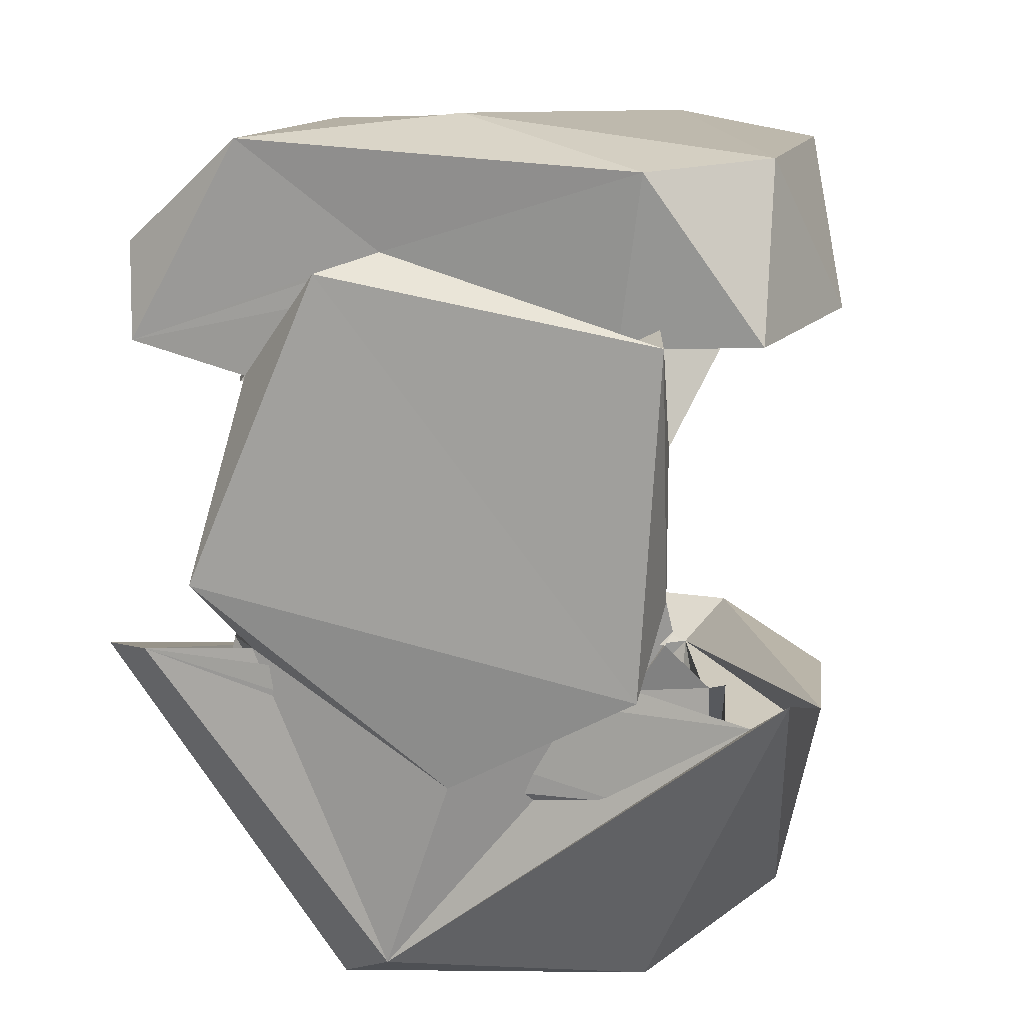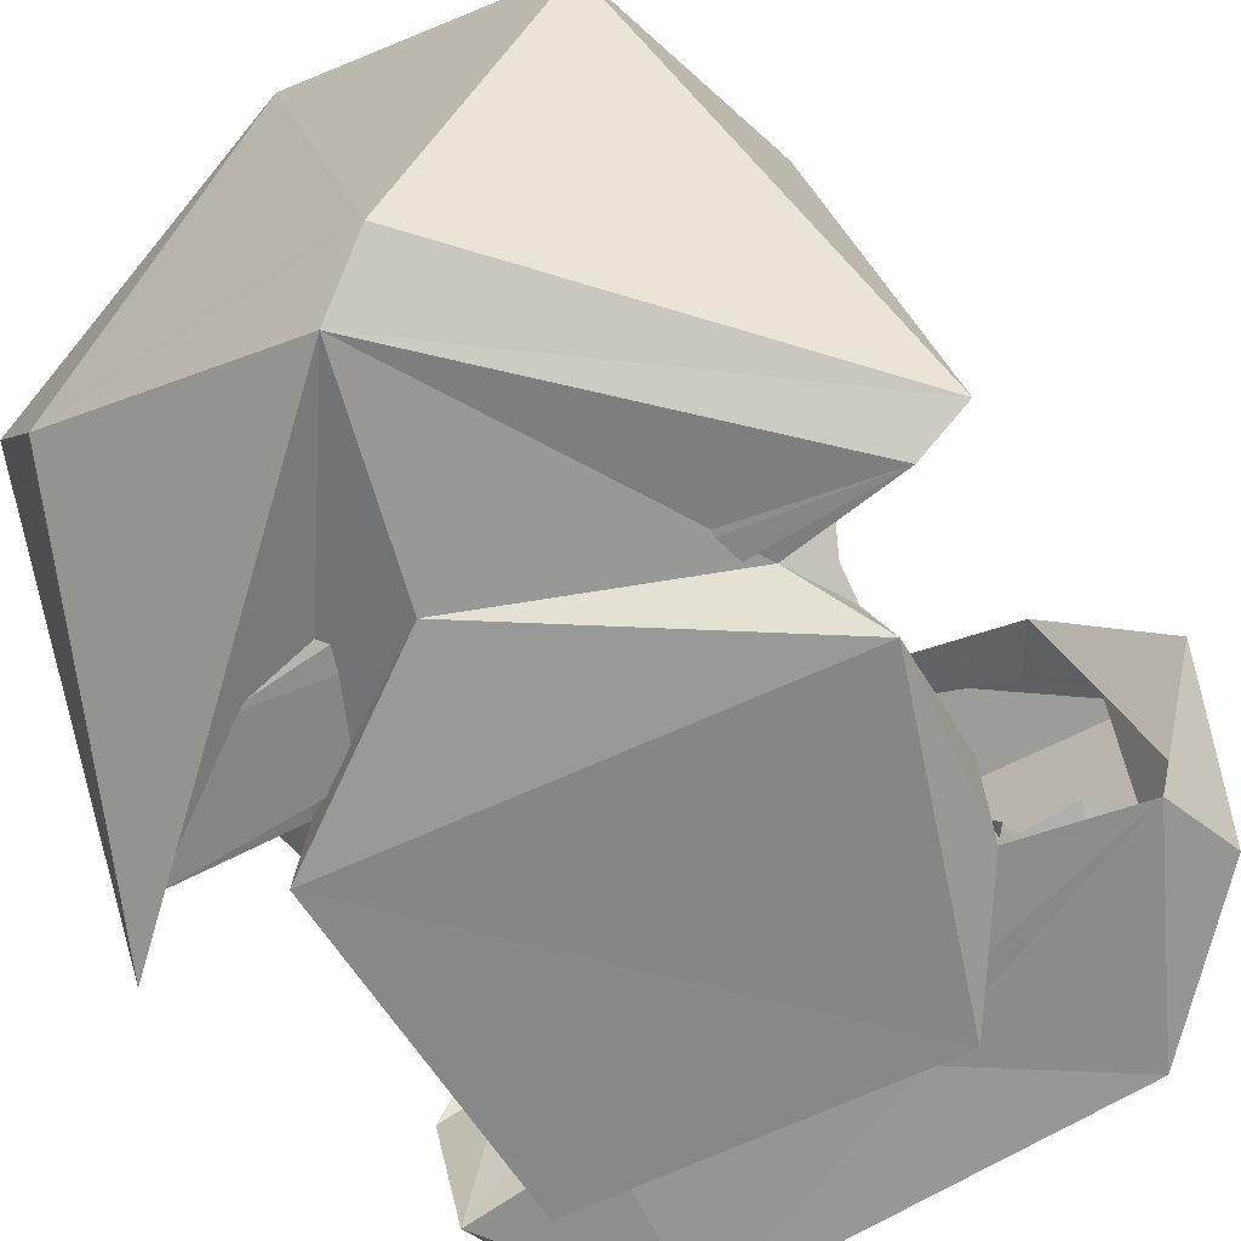
<metadata>
{"format":"obj","ext":"obj","renderer":"f3d","projection":"perspective","resolution":1024,"background":"white","views":[{"elev":13.9,"azim":-163.9,"up":"+Y"},{"elev":-62.6,"azim":35.3,"up":"+Z"}]}
</metadata>
<code>
v -0.04725 -0.03512 0.1787
v -0.05189 0.04159 0.1791
v 0.02487 0.05387 0.1798
v -0.04443 -0.09454 0.2816
v -0.05118 -0.09375 0.267
v -0.05606 -0.0716 0.246
v -0.04423 0.04704 0.204
v -0.0496 0.01724 0.196
v -0.05968 0.04235 0.2158
v -0.004872 -0.1125 0.3085
v 0.01222 -0.05083 0.3227
v -0.03967 -0.04997 0.3154
v 0.0452 0.08141 0.1875
v 0.001345 0.086 0.2116
v -0.02531 0.07997 0.3161
v 0.07109 0.05675 0.222
v 0.05708 0.06425 0.2836
v 0.05884 0.06459 0.2123
v 0.04492 -0.03367 0.1892
v 0.0713 -0.03584 0.1884
v 0.01227 -0.1054 0.1861
v -0.05963 -0.06454 0.2146
v -0.06852 -0.06412 0.2627
v -0.05659 -0.06484 0.2329
v -0.05774 0.06104 0.2841
v -0.0225 0.06104 0.312
v -0.05102 0.05027 0.2965
v 0.001345 0.086 0.2116
v -0.06896 0.07827 0.2076
v -0.02531 0.07997 0.3161
v -0.0557 -0.07777 0.3018
v -0.03967 -0.04997 0.3154
v -0.07319 -0.05083 0.2687
v -0.05963 -0.06454 0.2146
v -0.07 -0.04218 0.1894
v -0.06852 -0.06412 0.2627
v 0.02561 -0.1129 0.1947
v 0.06093 -0.1104 0.2614
v -0.004872 -0.1125 0.3085
v -0.06896 0.07827 0.2076
v -0.0808 0.04369 0.2309
v -0.06686 0.07756 0.2729
v -0.05963 -0.06454 0.2146
v -0.04596 -0.06454 0.1907
v -0.07 -0.04218 0.1894
v -0.03979 0.03915 0.1891
v -0.07076 0.04087 0.1902
v -0.04541 0.07667 0.1859
v -0.04596 0.06459 0.1907
v -0.07076 0.04087 0.1902
v -0.03979 0.03915 0.1891
v 0.02792 -0.06957 0.2973
v -2e-06 -0.09524 0.3037
v -0.03179 -0.05922 0.3038
v 0.07176 0.03596 0.1892
v 0.01304 0.05777 0.1893
v 0.0452 0.08141 0.1875
v -0.004872 -0.1125 0.3085
v -0.043 -0.1115 0.2097
v 0.02561 -0.1129 0.1947
v -0.07076 0.04087 0.1902
v -0.04596 0.06459 0.1907
v -0.05963 0.06459 0.2146
v 0.05884 -0.03881 0.2123
v 0.0564 -0.06454 0.2294
v 0.06459 -0.06522 0.2103
v 0.06929 -0.05929 0.273
v 0.06459 -0.06522 0.2103
v 0.0564 -0.06454 0.2294
v 0.07109 0.05675 0.222
v 0.05884 0.06459 0.2123
v 0.04418 0.06506 0.1992
v 0.01304 0.05777 0.1893
v -0.04541 0.07667 0.1859
v 0.0452 0.08141 0.1875
v -0.06696 0.06459 0.2521
v -0.07076 0.04087 0.1902
v -0.05963 0.06459 0.2146
v -0.04298 -0.03701 0.193
v -0.05701 -0.05959 0.2091
v -0.05693 -0.0402 0.209
v 0.04978 -0.09278 0.2288
v 0.05472 -0.09365 0.251
v 0.05128 -0.06784 0.2628
v -0.07 -0.04218 0.1894
v -0.07916 -0.04981 0.2301
v -0.06852 -0.06412 0.2627
v 0.0496 -0.01719 0.196
v 0.05543 -0.01707 0.179
v 0.04988 0.01603 0.1959
v -0.06852 -0.06412 0.2627
v -0.05606 -0.0716 0.246
v -0.05659 -0.06484 0.2329
v 0.0713 -0.03584 0.1884
v 0.06929 -0.05929 0.273
v 0.08313 -0.0373 0.195
v -0.04725 -0.03512 0.1787
v -0.0496 -0.01719 0.196
v -0.05189 0.04159 0.1791
v 0.0225 0.06104 0.312
v 0.05138 0.05061 0.2964
v 0.006641 0.05212 0.323
v 0.05708 0.06425 0.2836
v 0.07109 0.05675 0.222
v 0.05138 0.05061 0.2964
v 0.04453 -0.06858 0.3129
v -0.004872 -0.1125 0.3085
v 0.06093 -0.1104 0.2614
v 0.06093 -0.1104 0.2614
v 0.06929 -0.05929 0.273
v 0.04453 -0.06858 0.3129
v 0.06093 -0.1104 0.2614
v 0.08313 -0.0373 0.195
v 0.06929 -0.05929 0.273
v -0.06649 0.06222 0.263
v -0.05102 0.05027 0.2965
v -0.07123 0.0509 0.2447
v -0.07916 -0.04981 0.2301
v -0.07 -0.04218 0.1894
v -0.07966 -0.03348 0.181
v -0.02398 -0.07876 0.1974
v 0.01881 -0.09248 0.1983
v 0.009333 -0.06556 0.1957
v 0.04527 0.02903 0.1902
v 0.05543 -0.01707 0.179
v 0.02487 0.05387 0.1798
v 0.04456 -0.09524 0.2817
v 0.02792 -0.06957 0.2973
v 0.05128 -0.06784 0.2628
v -0.03179 -0.05922 0.3038
v 0.02579 -0.05814 0.312
v 0.02792 -0.06957 0.2973
v -0.06608 -0.1024 0.2529
v -0.043 -0.1115 0.2097
v -0.004872 -0.1125 0.3085
v -0.05963 -0.06454 0.2146
v -0.05456 -0.06166 0.2351
v -0.05962 -0.04106 0.2145
v -0.02531 0.07997 0.3161
v -0.06686 0.07756 0.2729
v -0.05506 0.05146 0.3042
v 0.04978 -0.09278 0.2288
v 0.05128 -0.06784 0.2628
v 0.04549 -0.07923 0.2132
v -0.05189 0.04159 0.1791
v -0.0496 -0.01719 0.196
v -0.0496 0.01724 0.196
v -0.0225 0.06104 0.312
v 0.0225 0.06104 0.312
v 0.006641 0.05212 0.323
v 0.07942 0.0516 0.2597
v 0.07176 0.03596 0.1892
v 0.07524 0.05701 0.1974
v 0.04418 0.06506 0.1992
v 0.05701 0.05964 0.2091
v 0.05693 0.04025 0.209
v -0.0557 -0.07777 0.3018
v -0.07319 -0.05083 0.2687
v -0.06608 -0.1024 0.2529
v 0.07524 0.05701 0.1974
v 0.06101 0.07781 0.2936
v 0.07942 0.0516 0.2597
v -0.06852 -0.06412 0.2627
v -0.07916 -0.04981 0.2301
v -0.03179 -0.05922 0.3038
v 0.06929 -0.05929 0.273
v 0.0564 -0.06454 0.2294
v 0.05128 -0.06784 0.2628
v 0.08313 -0.0373 0.195
v 0.06093 -0.1104 0.2614
v 0.02561 -0.1129 0.1947
v -0.04541 0.07667 0.1859
v 0.001345 0.086 0.2116
v 0.0452 0.08141 0.1875
v -0.04423 0.04704 0.204
v -0.04404 0.06264 0.1896
v -0.03979 0.03915 0.1891
v -0.02854 -0.1029 0.2048
v -0.02398 -0.07876 0.1974
v -0.03571 -0.09524 0.2042
v -0.043 -0.1115 0.2097
v -0.06608 -0.1024 0.2529
v -0.07966 -0.03348 0.181
v 0.07109 0.05675 0.222
v 0.07176 0.03596 0.1892
v 0.07942 0.0516 0.2597
v 0.05034 -0.06486 0.2097
v 0.04549 -0.07923 0.2132
v 0.0564 -0.06454 0.2294
v 0.009333 -0.06556 0.1957
v 0.04549 -0.07923 0.2132
v 0.05034 -0.06486 0.2097
v 0.05884 -0.03881 0.2123
v 0.04492 -0.03367 0.1892
v 0.0507 -0.02434 0.1982
v -2e-06 -0.09524 0.3037
v -0.03201 -0.09375 0.2919
v -0.03179 -0.05922 0.3038
v -0.07916 -0.04981 0.2301
v -0.07319 -0.05083 0.2687
v -0.03967 -0.04997 0.3154
v -0.02398 -0.07876 0.1974
v -0.009337 -0.06556 0.1957
v -0.05012 -0.06556 0.2099
v 0.0564 -0.06454 0.2294
v 0.04549 -0.07923 0.2132
v 0.05128 -0.06784 0.2628
v -0.02531 0.07997 0.3161
v -0.05506 0.05146 0.3042
v 0.006641 0.05212 0.323
v -0.0225 0.06104 0.312
v 0.006641 0.05212 0.323
v -0.05102 0.05027 0.2965
v 0.0452 0.08141 0.1875
v -0.02531 0.07997 0.3161
v 0.06101 0.07781 0.2936
v -0.04443 -0.09454 0.2816
v -0.05606 -0.0716 0.246
v -0.03179 -0.05922 0.3038
v -0.06852 -0.06412 0.2627
v -0.03179 -0.05922 0.3038
v -0.05606 -0.0716 0.246
v -0.01662 -0.09462 0.1942
v -0.02398 -0.07876 0.1974
v -0.01787 -0.1009 0.198
v 0.07176 0.03596 0.1892
v 0.04527 0.02903 0.1902
v 0.01304 0.05777 0.1893
v 0.04195 0.06196 0.1892
v 0.04527 0.02903 0.1902
v 0.07176 0.03596 0.1892
v 0.02579 -0.05814 0.312
v 0.06929 -0.05929 0.273
v 0.05128 -0.06784 0.2628
v 0.02579 -0.05814 0.312
v 0.05128 -0.06784 0.2628
v 0.02792 -0.06957 0.2973
v -0.06686 0.07756 0.2729
v -0.0808 0.04369 0.2309
v -0.05506 0.05146 0.3042
v -0.0808 0.04369 0.2309
v -0.07076 0.04087 0.1902
v -0.07123 0.0509 0.2447
v 0.04233 0.06339 0.3008
v 0.05708 0.06425 0.2836
v 0.05138 0.05061 0.2964
v -0.05774 0.06104 0.2841
v -0.05102 0.05027 0.2965
v -0.06649 0.06222 0.263
v -0.04298 -0.03701 0.193
v -0.0507 -0.02434 0.1982
v -0.0496 -0.01719 0.196
v -0.04195 -0.0619 0.1892
v -0.04298 -0.03701 0.193
v -0.07 -0.04218 0.1894
v 0.01227 -0.1054 0.1861
v -0.07 -0.04218 0.1894
v -0.04298 -0.03701 0.193
v -0.04298 -0.03701 0.193
v -0.05693 -0.0402 0.209
v -0.04946 -0.02706 0.196
v -0.0808 0.04369 0.2309
v -0.06896 0.07827 0.2076
v -0.07076 0.04087 0.1902
v -0.06896 0.07827 0.2076
v -0.06686 0.07756 0.2729
v -0.02531 0.07997 0.3161
v -0.05102 0.05027 0.2965
v 0.006641 0.05212 0.323
v -0.05506 0.05146 0.3042
v 0.04418 0.06506 0.1992
v 0.05693 0.04025 0.209
v 0.04496 0.03966 0.2086
v -0.06608 -0.1024 0.2529
v -0.07916 -0.04981 0.2301
v -0.07966 -0.03348 0.181
v -0.04298 -0.03701 0.193
v -0.04596 -0.06454 0.1907
v -0.05701 -0.05959 0.2091
v 0.04492 -0.03367 0.1892
v 0.01227 -0.1054 0.1861
v -0.003539 -0.06033 0.1829
v -0.05963 -0.06454 0.2146
v -0.05659 -0.06484 0.2329
v -0.05456 -0.06166 0.2351
v 0.02854 -0.1029 0.2902
v 0.01417 -0.09486 0.3019
v 0.02792 -0.06957 0.2973
v -0.04596 0.06459 0.1907
v -0.04423 0.04704 0.204
v -0.05963 0.06459 0.2146
v 0.05138 0.05061 0.2964
v 0.07109 0.05675 0.222
v 0.07942 0.0516 0.2597
v -0.0557 -0.07777 0.3018
v -0.004872 -0.1125 0.3085
v -0.03967 -0.04997 0.3154
v -0.07123 0.0509 0.2447
v -0.05506 0.05146 0.3042
v -0.0808 0.04369 0.2309
v -0.07123 0.0509 0.2447
v -0.05102 0.05027 0.2965
v -0.05506 0.05146 0.3042
v -0.06896 0.07827 0.2076
v -0.04541 0.07667 0.1859
v -0.07076 0.04087 0.1902
v -0.03179 -0.05922 0.3038
v -0.07916 -0.04981 0.2301
v -0.03967 -0.04997 0.3154
v 0.05543 -0.01707 0.179
v 0.0496 -0.01719 0.196
v 0.04492 -0.03367 0.1892
v -0.05189 0.04159 0.1791
v -0.0496 0.01724 0.196
v -0.04423 0.04704 0.204
v 0.0452 0.08141 0.1875
v 0.07524 0.05701 0.1974
v 0.07176 0.03596 0.1892
v 0.0151 -0.09486 0.1934
v 0.01881 -0.09248 0.1983
v -0.02398 -0.07876 0.1974
v -0.043 -0.1115 0.2097
v 0.01227 -0.1054 0.1861
v 0.02561 -0.1129 0.1947
v -0.043 -0.1115 0.2097
v -0.07966 -0.03348 0.181
v 0.01227 -0.1054 0.1861
v -0.05118 -0.09375 0.267
v -0.05471 -0.09375 0.2492
v -0.05606 -0.0716 0.246
v 0.04449 -0.09192 0.2193
v 0.04978 -0.09278 0.2288
v 0.04549 -0.07923 0.2132
v 0.06459 -0.06522 0.2103
v 0.06929 -0.05929 0.273
v 0.0713 -0.03584 0.1884
v 0.04988 0.01603 0.1959
v 0.05543 -0.01707 0.179
v 0.04527 0.02903 0.1902
v 0.01304 0.05777 0.1893
v 0.02487 0.05387 0.1798
v -0.05189 0.04159 0.1791
v 0.01304 0.05777 0.1893
v -0.03979 0.03915 0.1891
v -0.04541 0.07667 0.1859
v 0.02854 -0.1029 0.2902
v 0.02792 -0.06957 0.2973
v 0.03401 -0.0946 0.2927
v -0.004872 -0.1125 0.3085
v 0.04453 -0.06858 0.3129
v 0.01222 -0.05083 0.3227
v 0.05138 0.05061 0.2964
v 0.07942 0.0516 0.2597
v 0.06101 0.07781 0.2936
v -0.06761 0.06339 0.257
v -0.06649 0.06222 0.263
v -0.07123 0.0509 0.2447
v -0.02398 -0.07876 0.1974
v -0.05012 -0.06556 0.2099
v -0.05606 -0.0716 0.246
v -0.05606 -0.0716 0.246
v -0.05012 -0.06556 0.2099
v -0.05659 -0.06484 0.2329
v 0.05884 -0.03881 0.2123
v 0.0443 -0.04671 0.2202
v 0.05374 -0.06563 0.2391
v 0.05884 -0.03881 0.2123
v 0.05204 -0.06454 0.2355
v 0.0564 -0.06454 0.2294
v 0.02579 -0.05814 0.312
v 0.01222 -0.05083 0.3227
v 0.04453 -0.06858 0.3129
v 0.06929 -0.05929 0.273
v 0.02579 -0.05814 0.312
v 0.04453 -0.06858 0.3129
v -0.04725 -0.03512 0.1787
v 0.05543 -0.01707 0.179
v -0.003539 -0.06033 0.1829
v -0.0496 -0.01719 0.196
v -0.04725 -0.03512 0.1787
v -0.04298 -0.03701 0.193
v -0.04298 -0.03701 0.193
v -0.04725 -0.03512 0.1787
v -0.003539 -0.06033 0.1829
v -0.05963 -0.06454 0.2146
v -0.05701 -0.05959 0.2091
v -0.04596 -0.06454 0.1907
v 0.0452 0.08141 0.1875
v 0.06101 0.07781 0.2936
v 0.07524 0.05701 0.1974
v 0.06101 0.07781 0.2936
v -0.02531 0.07997 0.3161
v 0.006641 0.05212 0.323
v -0.0443 -0.04671 0.2202
v -0.05962 -0.04106 0.2145
v -0.05456 -0.06166 0.2351
v 0.04527 0.02903 0.1902
v 0.04418 0.06506 0.1992
v 0.0476 0.02716 0.1928
v 0.01227 -0.1054 0.1861
v -0.04298 -0.03701 0.193
v -0.003539 -0.06033 0.1829
v 0.02487 0.05387 0.1798
v 0.01304 0.05777 0.1893
v 0.04527 0.02903 0.1902
v -0.06696 0.06459 0.2521
v -0.07123 0.0509 0.2447
v -0.07076 0.04087 0.1902
v -0.04423 0.04704 0.204
v -0.05968 0.04235 0.2158
v -0.05963 0.06459 0.2146
v -0.05189 0.04159 0.1791
v -0.03979 0.03915 0.1891
v 0.01304 0.05777 0.1893
v 0.01417 -0.09486 0.3019
v -2e-06 -0.09524 0.3037
v 0.02792 -0.06957 0.2973
v 0.01881 -0.09248 0.1983
v 0.03096 -0.09192 0.2049
v 0.04549 -0.07923 0.2132
v 0.01881 -0.09248 0.1983
v 0.04549 -0.07923 0.2132
v 0.009333 -0.06556 0.1957
v -0.07966 -0.03348 0.181
v -0.07 -0.04218 0.1894
v 0.01227 -0.1054 0.1861
v -0.02854 -0.1029 0.2048
v -0.01787 -0.1009 0.198
v -0.02398 -0.07876 0.1974
v -0.06608 -0.1024 0.2529
v -0.07319 -0.05083 0.2687
v -0.07916 -0.04981 0.2301
v -0.03179 -0.05922 0.3038
v -0.03967 -0.04997 0.3154
v 0.01222 -0.05083 0.3227
v 0.02579 -0.05814 0.312
v -0.03179 -0.05922 0.3038
v 0.01222 -0.05083 0.3227
v -0.05456 -0.06166 0.2351
v -0.05659 -0.06484 0.2329
v -0.05096 -0.06454 0.2351
v -0.05096 -0.06454 0.2351
v -0.0443 -0.04671 0.2202
v -0.05456 -0.06166 0.2351
v 0.02792 -0.06957 0.2973
v 0.04456 -0.09524 0.2817
v 0.03401 -0.0946 0.2927
v 0.05543 -0.01707 0.179
v -0.04725 -0.03512 0.1787
v 0.02487 0.05387 0.1798
v 0.04492 -0.03367 0.1892
v 0.0496 -0.01719 0.196
v 0.0507 -0.02434 0.1982
v -0.01417 -0.09486 0.3019
v -0.03201 -0.09375 0.2919
v -2e-06 -0.09524 0.3037
v -0.02398 -0.07876 0.1974
v 0.009333 -0.06556 0.1957
v -0.009337 -0.06556 0.1957
v 0.05884 -0.03881 0.2123
v 0.05374 -0.06563 0.2391
v 0.05204 -0.06454 0.2355
v 0.04418 0.06506 0.1992
v 0.04496 0.02672 0.1955
v 0.0476 0.02716 0.1928
v 0.04496 0.02672 0.1955
v 0.04418 0.06506 0.1992
v 0.04496 0.03966 0.2086
v 0.0225 0.06104 0.312
v 0.04233 0.06339 0.3008
v 0.05138 0.05061 0.2964
v -0.003539 -0.06033 0.1829
v 0.05543 -0.01707 0.179
v 0.04492 -0.03367 0.1892
v -0.05189 0.04159 0.1791
v -0.04423 0.04704 0.204
v -0.03979 0.03915 0.1891
v -0.03571 -0.09524 0.2042
v -0.02398 -0.07876 0.1974
v -0.05606 -0.0716 0.246
v 0.05884 -0.03881 0.2123
v 0.04367 -0.05256 0.2019
v 0.04492 -0.03367 0.1892
v 0.05884 -0.03881 0.2123
v 0.06459 -0.06522 0.2103
v 0.04367 -0.05256 0.2019
v 0.02854 -0.1029 0.2902
v 0.01002 -0.1029 0.2979
v 0.01417 -0.09486 0.3019
v -0.03201 -0.09375 0.2919
v -0.04443 -0.09454 0.2816
v -0.03179 -0.05922 0.3038
v 0.0518 -0.09486 0.2694
v 0.04456 -0.09524 0.2817
v 0.05128 -0.06784 0.2628
v 0.05128 -0.06784 0.2628
v 0.05472 -0.09365 0.251
v 0.0518 -0.09486 0.2694
v 0.04195 0.06196 0.1892
v 0.04418 0.06506 0.1992
v 0.04527 0.02903 0.1902
v -0.04404 0.06264 0.1896
v 0.04418 0.06506 0.1992
v 0.04195 0.06196 0.1892
v 0.07176 0.03596 0.1892
v -0.04404 0.06264 0.1896
v 0.04195 0.06196 0.1892
v -0.04596 -0.06454 0.1907
v 0.04404 -0.06259 0.1896
v 0.04367 -0.05256 0.2019
v 0.04492 -0.03367 0.1892
v 0.04367 -0.05256 0.2019
v 0.04404 -0.06259 0.1896
v 0.0713 -0.03584 0.1884
v 0.04404 -0.06259 0.1896
v -0.04195 -0.0619 0.1892
v 0.0713 -0.03584 0.1884
v 0.04492 -0.03367 0.1892
v 0.04404 -0.06259 0.1896
v 0.05884 0.06459 0.2123
v 0.05701 0.05964 0.2091
v 0.04418 0.06506 0.1992
v -0.01662 -0.09462 0.1942
v 0.0151 -0.09486 0.1934
v -0.02398 -0.07876 0.1974
v -0.04541 0.07667 0.1859
v -0.06896 0.07827 0.2076
v 0.001345 0.086 0.2116
v -0.07 -0.04218 0.1894
v 0.0713 -0.03584 0.1884
v -0.04195 -0.0619 0.1892
v -0.04596 -0.06454 0.1907
v -0.04195 -0.0619 0.1892
v 0.04404 -0.06259 0.1896
v -0.04195 -0.0619 0.1892
v -0.04596 -0.06454 0.1907
v -0.04298 -0.03701 0.193
v -0.004872 -0.1125 0.3085
v -0.0557 -0.07777 0.3018
v -0.06608 -0.1024 0.2529
v 0.04418 0.06506 0.1992
v 0.07176 0.03596 0.1892
v 0.07109 0.05675 0.222
v -0.04596 0.06459 0.1907
v 0.07176 0.03596 0.1892
v 0.04418 0.06506 0.1992
v 0.0713 -0.03584 0.1884
v -0.04596 -0.06454 0.1907
v 0.04367 -0.05256 0.2019
v 0.0713 -0.03584 0.1884
v 0.04367 -0.05256 0.2019
v 0.06459 -0.06522 0.2103
v -0.05471 -0.09375 0.2492
v -0.05269 -0.09486 0.2279
v -0.05606 -0.0716 0.246
v -0.05269 -0.09486 0.2279
v -0.03571 -0.09524 0.2042
v -0.05606 -0.0716 0.246
v 0.03096 -0.09192 0.2049
v 0.04449 -0.09192 0.2193
v 0.04549 -0.07923 0.2132
v 0.0443 -0.04671 0.2202
v 0.05204 -0.06454 0.2355
v 0.05374 -0.06563 0.2391
v -0.0507 -0.02434 0.1982
v -0.04946 -0.02706 0.196
v -0.02749 -0.02635 0.1998
v -0.04298 -0.03701 0.193
v -0.04946 -0.02706 0.196
v -0.0507 -0.02434 0.1982
v 0.0713 -0.03584 0.1884
v -0.07 -0.04218 0.1894
v -0.04596 -0.06454 0.1907
v 0.08313 -0.0373 0.195
v 0.01227 -0.1054 0.1861
v 0.0713 -0.03584 0.1884
v 0.02561 -0.1129 0.1947
v 0.01227 -0.1054 0.1861
v 0.08313 -0.0373 0.195
v -0.06696 0.06459 0.2521
v -0.06761 0.06339 0.257
v -0.07123 0.0509 0.2447
v 0.05138 0.05061 0.2964
v 0.06101 0.07781 0.2936
v 0.006641 0.05212 0.323
v -0.04596 0.06459 0.1907
v -0.03979 0.03915 0.1891
v -0.04404 0.06264 0.1896
v -0.04596 0.06459 0.1907
v 0.04418 0.06506 0.1992
v -0.04404 0.06264 0.1896
v -0.04423 0.04704 0.204
v -0.04596 0.06459 0.1907
v -0.04404 0.06264 0.1896
v 0.07176 0.03596 0.1892
v -0.04596 0.06459 0.1907
v -0.04404 0.06264 0.1896
v -0.02854 -0.1029 0.2048
v -0.01002 -0.1029 0.1971
v -0.01787 -0.1009 0.198
f 1 2 3
f 4 5 6
f 7 8 9
f 10 11 12
f 13 14 15
f 16 17 18
f 19 20 21
f 22 23 24
f 25 26 27
f 28 29 30
f 31 32 33
f 34 35 36
f 37 38 39
f 40 41 42
f 43 44 45
f 46 47 48
f 49 50 51
f 52 53 54
f 55 56 57
f 58 59 60
f 61 62 63
f 64 65 66
f 67 68 69
f 70 71 72
f 73 74 75
f 76 77 78
f 79 80 81
f 82 83 84
f 85 86 87
f 88 89 90
f 91 92 93
f 94 95 96
f 97 98 99
f 100 101 102
f 103 104 105
f 106 107 108
f 109 110 111
f 112 113 114
f 115 116 117
f 118 119 120
f 121 122 123
f 124 125 126
f 127 128 129
f 130 131 132
f 133 134 135
f 136 137 138
f 139 140 141
f 142 143 144
f 145 146 147
f 148 149 150
f 151 152 153
f 154 155 156
f 157 158 159
f 160 161 162
f 163 164 165
f 166 167 168
f 169 170 171
f 172 173 174
f 175 176 177
f 178 179 180
f 181 182 183
f 184 185 186
f 187 188 189
f 190 191 192
f 193 194 195
f 196 197 198
f 199 200 201
f 202 203 204
f 205 206 207
f 208 209 210
f 211 212 213
f 214 215 216
f 217 218 219
f 220 221 222
f 223 224 225
f 226 227 228
f 229 230 231
f 232 233 234
f 235 236 237
f 238 239 240
f 241 242 243
f 244 245 246
f 247 248 249
f 250 251 252
f 253 254 255
f 256 257 258
f 259 260 261
f 262 263 264
f 265 266 267
f 268 269 270
f 271 272 273
f 274 275 276
f 277 278 279
f 280 281 282
f 283 284 285
f 286 287 288
f 289 290 291
f 292 293 294
f 295 296 297
f 298 299 300
f 301 302 303
f 304 305 306
f 307 308 309
f 310 311 312
f 313 314 315
f 316 317 318
f 319 320 321
f 322 323 324
f 325 326 327
f 328 329 330
f 331 332 333
f 334 335 336
f 337 338 339
f 340 341 342
f 343 344 345
f 346 347 348
f 349 350 351
f 352 353 354
f 355 356 357
f 358 359 360
f 361 362 363
f 364 365 366
f 367 368 369
f 370 371 372
f 373 374 375
f 376 377 378
f 379 380 381
f 382 383 384
f 385 386 387
f 388 389 390
f 391 392 393
f 394 395 396
f 397 398 399
f 400 401 402
f 403 404 405
f 406 407 408
f 409 410 411
f 412 413 414
f 415 416 417
f 418 419 420
f 421 422 423
f 424 425 426
f 427 428 429
f 430 431 432
f 433 434 435
f 436 437 438
f 439 440 441
f 442 443 444
f 445 446 447
f 448 449 450
f 451 452 453
f 454 455 456
f 457 458 459
f 460 461 462
f 463 464 465
f 466 467 468
f 469 470 471
f 472 473 474
f 475 476 477
f 478 479 480
f 481 482 483
f 484 485 486
f 487 488 489
f 490 491 492
f 493 494 495
f 496 497 498
f 499 500 501
f 502 503 504
f 505 506 507
f 508 509 510
f 511 512 513
f 514 515 516
f 517 518 519
f 520 521 522
f 523 524 525
f 526 527 528
f 529 530 531
f 532 533 534
f 535 536 537
f 538 539 540
f 541 542 543
f 544 545 546
f 547 548 549
f 550 551 552
f 553 554 555
f 556 557 558
f 559 560 561
f 562 563 564
f 565 566 567
f 568 569 570
f 571 572 573
f 574 575 576
f 577 578 579
f 580 581 582
f 583 584 585
f 586 587 588
f 589 590 591
f 592 593 594
f 595 596 597
f 598 599 600

</code>
